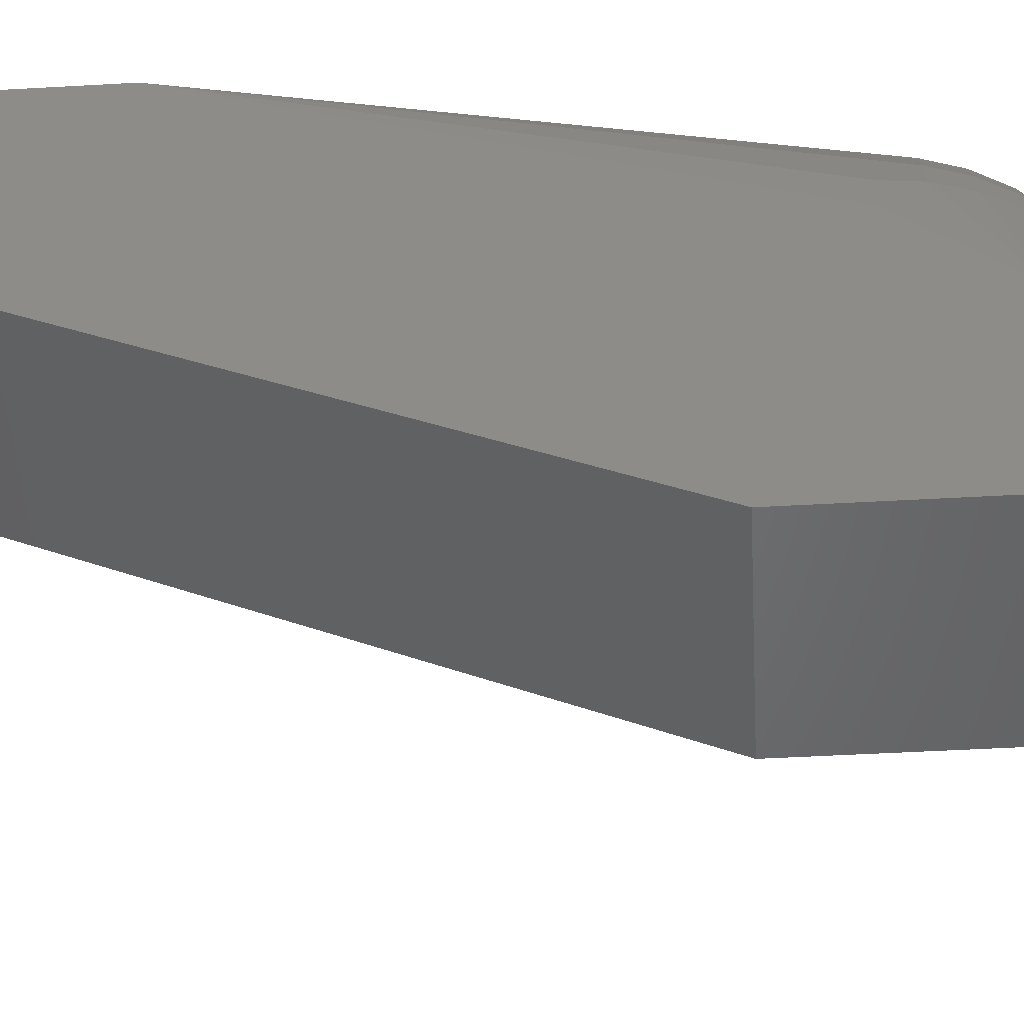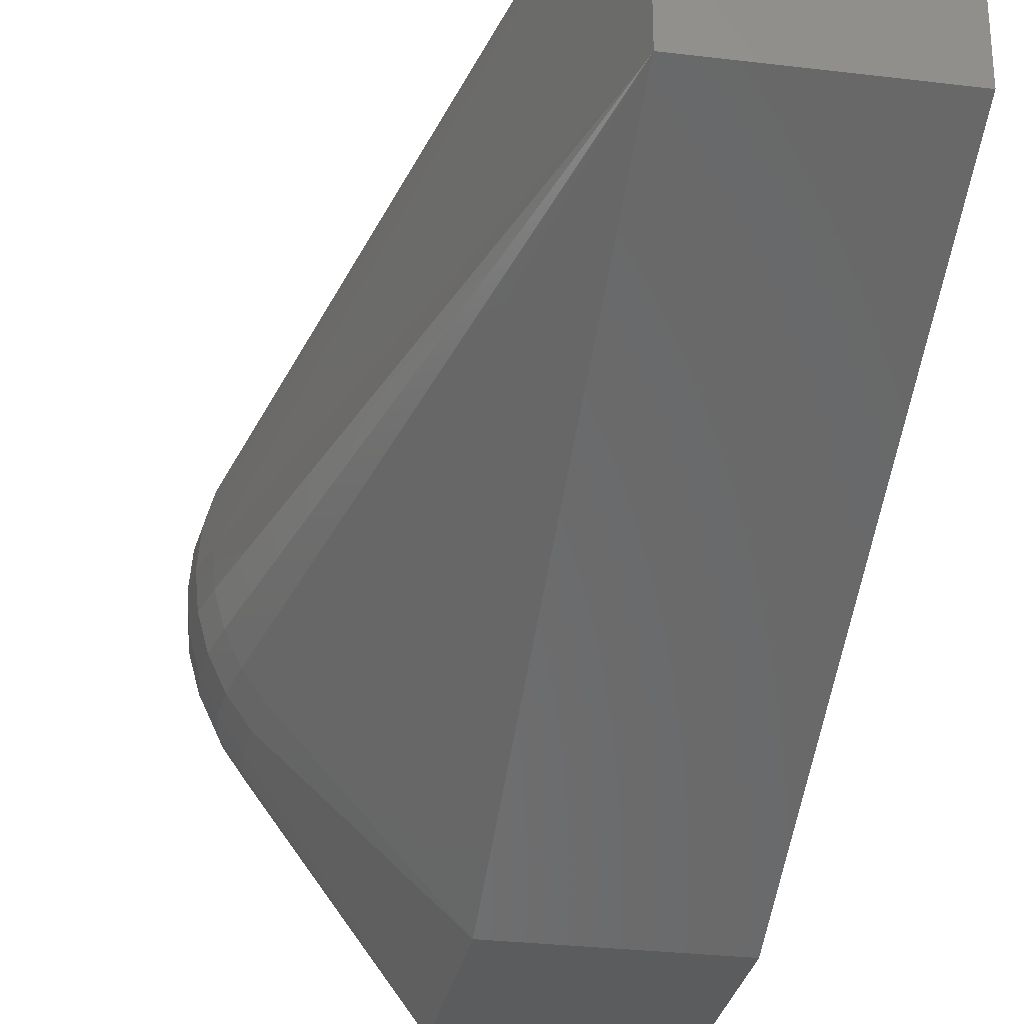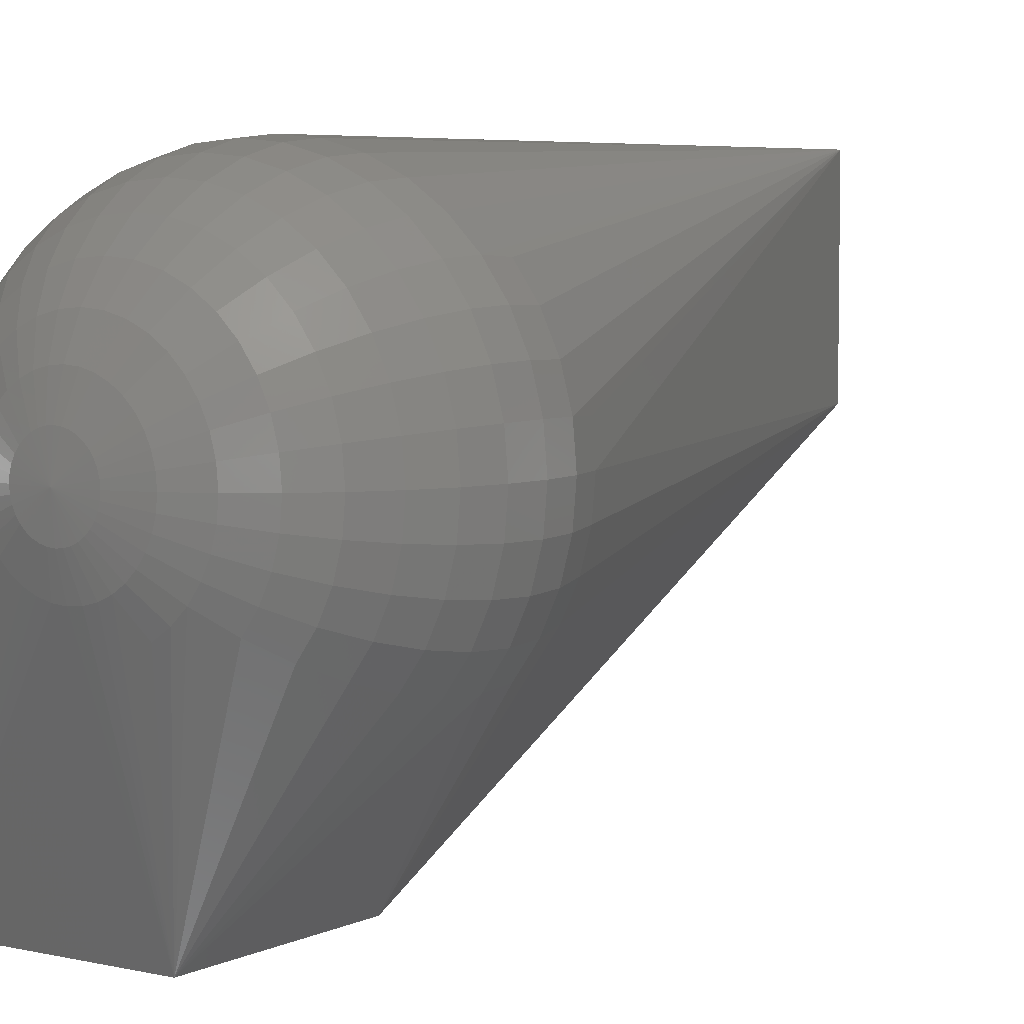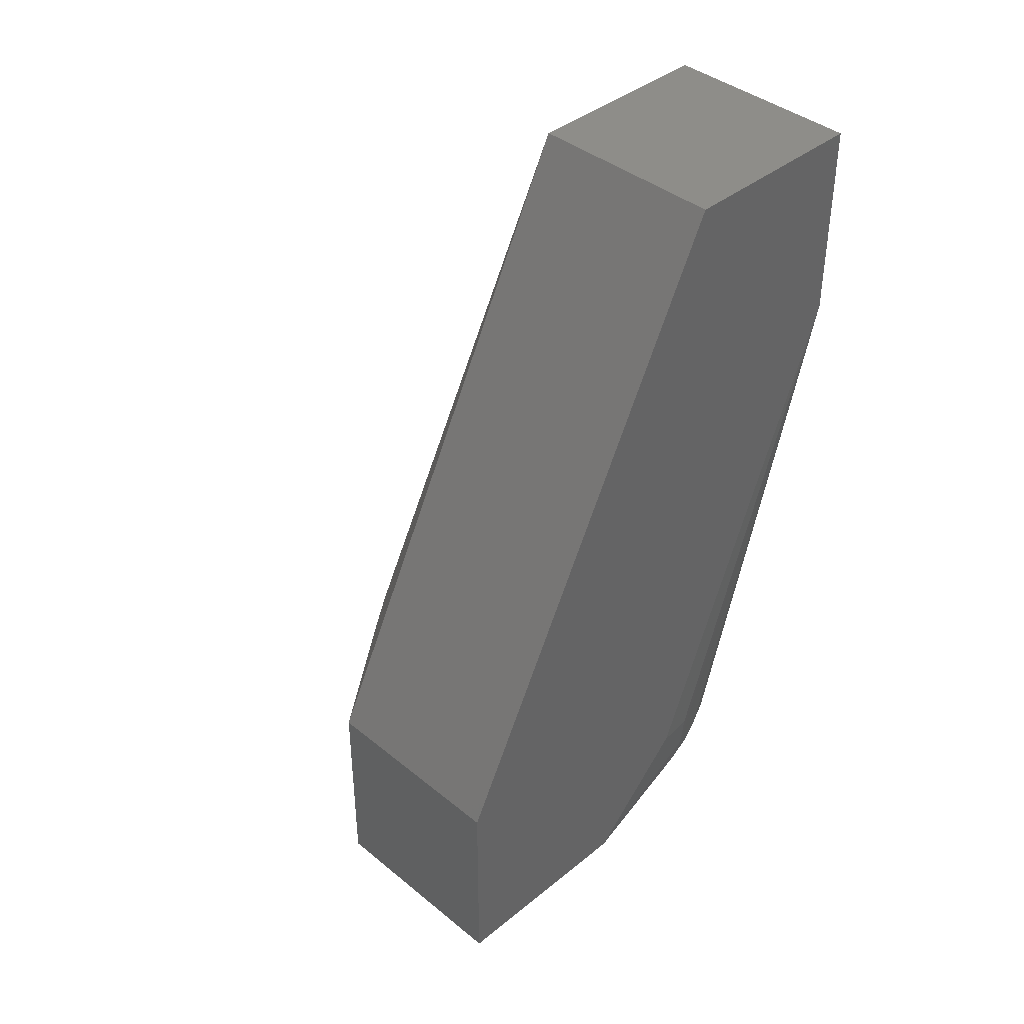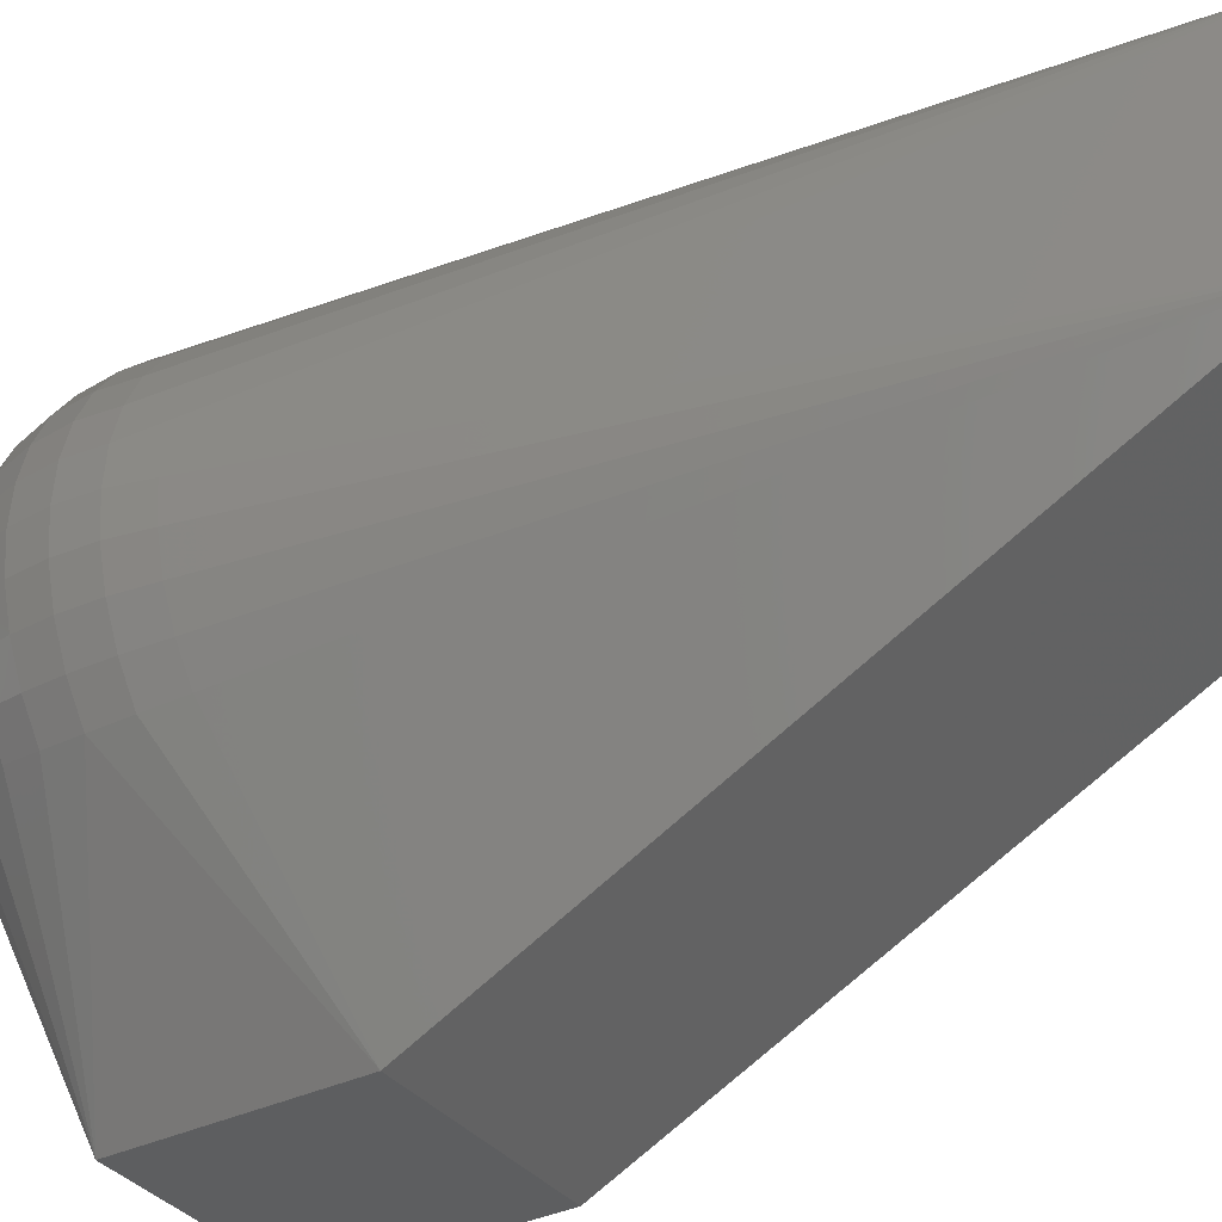
<metadata>
{"format":"stl","ext":"stl","renderer":"f3d","projection":"perspective","resolution":1024,"background":"white","views":[{"elev":-50.6,"azim":93.5,"up":"+Y"},{"elev":-29.1,"azim":-10.2,"up":"+Y"},{"elev":5.6,"azim":-145.0,"up":"+Y"},{"elev":40.1,"azim":45.1,"up":"+Z"},{"elev":-34.8,"azim":-57.2,"up":"+Y"}]}
</metadata>
<code>
# stl→obj: 252 verts, 500 faces
v 1 -1.25 -0.75
v 0 -1.25 -0.75
v 0 -1.25 -1.75
v 1 -1.25 -1.75
v 0 0.25 2.25
v 1 0.25 2.25
v 1 1.25 2.25
v 0 1.25 2.25
v -0.766 -0.3928 -1.25
v 1 1.25 1.25
v 1 -0.25 -1.75
v 1 0.25 -1.25
v -0.7198 -0.354 -0.908
v -0.8138 -0.2198 -0.908
v -0.7544 -0.383 -1.076
v -0.8529 -0.2424 -1.076
v 0.6428 0.25 -2.016
v 0.9848 0.4237 -1.25
v 0.7544 0.883 -1.424
v 0.8529 0.7424 -1.424
v -0.866 -0.25 -1.25
v -0.9254 0.5868 -1.076
v -0.9698 0.421 -1.076
v -0.8529 0.7424 -1.076
v -0.9397 0.25 -0.908
v -0.9254 0.08682 -0.908
v -0.883 -0.07139 -0.908
v 0.633 0.3616 -2.016
v 0.5 0.25 -2.116
v 0.8138 0.7198 -1.592
v 0.7198 0.854 -1.592
v -0.7544 -0.383 -1.424
v -0.766 0.8928 -1.25
v -0.6428 1.016 -1.25
v -0.9254 0.4132 -0.908
v 0.4924 0.1632 -2.116
v 0.3368 0.1906 -2.19
v 0.9254 0.5868 -1.424
v 0.633 1.004 -1.424
v 0.117 -0.07139 -2.19
v 0.05939 -0.08682 -2.19
v -0.25 -0.183 -2.116
v -0.3214 -0.133 -2.116
v -0.171 -0.0462 -2.19
v -0.5868 -0.2424 -1.893
v -0.4924 -0.1632 -2.016
v -0.6634 -0.3067 -1.75
v -0.5567 -0.07139 -2.016
v -0.6634 -0.133 -1.893
v -0.7198 -0.012 -1.893
v -0.604 0.03015 -2.016
v -0.8529 -0.2424 -1.424
v -0.9397 -0.09202 -1.25
v -0.9254 -0.08682 -1.424
v -0.7198 -0.354 -1.592
v -0.8138 -0.2198 -1.592
v -0.883 -0.07139 -1.592
v -0.1736 1.235 -1.25
v -0.342 1.19 -1.25
v -0.5 1.116 -1.25
v -0.7544 0.883 -1.076
v -0.866 0.75 -1.25
v -0.7544 0.883 -1.424
v -0.8529 0.7424 -1.424
v -0.633 1.004 -1.424
v -0.7198 0.854 -1.592
v -0.8138 0.7198 -1.592
v -0.9848 0.25 -1.076
v -0.9698 0.07899 -1.076
v -0.9254 -0.08682 -1.076
v -0.9848 0.07635 -1.25
v 0.7544 0.383 -1.893
v 0.8529 0.4004 -1.75
v 0.9698 0.421 -1.424
v 0.171 1.22 -1.424
v 0.1736 1.235 -1.25
v 0.3368 1.175 -1.424
v 0.4924 1.103 -1.424
v 0.171 -0.0462 -2.19
v 0.2198 -0.012 -2.19
v -0.2198 -0.012 -2.19
v -0.383 -0.07139 -2.116
v -0.262 0.03015 -2.19
v -0.433 0 -2.116
v -0.2962 0.07899 -2.19
v 0.03015 0.07899 -2.235
v 0 0.07635 -2.235
v 0 0.25 -2.25
v -0.05939 0.08682 -2.235
v -0.08682 0.09962 -2.235
v -0.171 0.2198 -2.235
v -0.1632 0.1906 -2.235
v -0.75 -0.183 -1.75
v -0.8138 -0.0462 -1.75
v -0.9254 0.5868 -1.424
v -0.883 0.5714 -1.592
v 0 1.25 -1.25
v 0 1.235 -1.424
v -0.4924 1.103 -1.424
v -0.171 1.22 -1.424
v 0.7198 0.512 -1.893
v 0.6634 0.633 -1.893
v 0.75 0.683 -1.75
v 0.8138 0.5462 -1.75
v 0.604 0.4698 -2.016
v 0.9254 0.4132 -1.592
v -0.604 0.9698 -1.592
v 0.3214 1.133 -1.592
v 0.4698 1.064 -1.592
v 0.3214 0.133 -2.19
v 0.2962 0.07899 -2.19
v 0.2198 0.854 -2.016
v 0.262 0.9698 -1.893
v 0.383 0.9134 -1.893
v 0.3214 0.8067 -2.016
v 0.1736 0.25 -2.235
v 0.171 0.2802 -2.235
v 0.171 0.2198 -2.235
v 0.05939 0.08682 -2.235
v 0.08682 0.09962 -2.235
v -0.1504 0.1632 -2.235
v -0.133 0.1384 -2.235
v -0.3214 0.133 -2.19
v -0.1116 0.117 -2.235
v -0.9397 0.592 -1.25
v -0.9848 0.4237 -1.25
v -1 0.25 -1.25
v -0.9698 0.07899 -1.424
v -0.9848 0.25 -1.424
v -0.9397 0.25 -1.592
v -0.9254 0.08682 -1.592
v -0.9698 0.421 -1.424
v -0.9254 0.4132 -1.592
v -0.5567 0.9134 -1.75
v -0.6634 0.8067 -1.75
v -0.75 0.683 -1.75
v -0.8138 0.5462 -1.75
v -0.3368 1.175 -1.424
v 0.883 0.5714 -1.592
v 0.433 1 -1.75
v 0.2962 1.064 -1.75
v 0.4924 0.8368 -1.893
v 0.5567 0.9134 -1.75
v 0.6634 0.8067 -1.75
v 0.5868 0.7424 -1.893
v 0.604 0.9698 -1.592
v 0.133 1.004 -1.893
v 0 1.016 -1.893
v 0 1.116 -1.75
v 0.1504 1.103 -1.75
v 0.1116 0.883 -2.016
v 0 0.8928 -2.016
v -0.4698 1.064 -1.592
v -0.3214 1.133 -1.592
v -0.2962 1.064 -1.75
v -0.433 1 -1.75
v 0.1632 1.175 -1.592
v 0 1.19 -1.592
v 0.1116 0.117 -2.235
v 0.133 0.1384 -2.235
v 0.1632 0.1906 -2.235
v 0.262 0.03015 -2.19
v -0.262 0.9698 -1.893
v -0.383 0.9134 -1.893
v -0.2198 0.854 -2.016
v -0.3214 0.8067 -2.016
v -0.1116 0.883 -2.016
v -0.133 1.004 -1.893
v 0.1116 0.383 -2.235
v 0.08682 0.4004 -2.235
v 0.342 0.25 -2.19
v 0.3368 0.3094 -2.19
v 0.08682 0.7424 -2.116
v 0 0.75 -2.116
v 0.171 0.7198 -2.116
v 0.25 0.683 -2.116
v 0.171 0.5462 -2.19
v 0.117 0.5714 -2.19
v 0.2198 0.512 -2.19
v 0.3214 0.633 -2.116
v 0.4924 0.3368 -2.116
v 0.4698 0.421 -2.116
v 0.3214 0.367 -2.19
v 0.2962 0.421 -2.19
v 0.433 0.5 -2.116
v -0.1736 0.25 -2.235
v -0.171 0.2802 -2.235
v -0.1504 0.3368 -2.235
v -0.133 0.3616 -2.235
v -0.1116 0.383 -2.235
v -0.03015 0.07899 -2.235
v 0 -0.09202 -2.19
v -0.05939 -0.08682 -2.19
v -0.117 -0.07139 -2.19
v -0.4924 0.8368 -1.893
v -0.5868 0.7424 -1.893
v -0.7544 0.117 -1.893
v -0.633 0.1384 -2.016
v -0.1504 1.103 -1.75
v 0.1504 0.1632 -2.235
v -0.171 0.7198 -2.116
v -0.25 0.683 -2.116
v 0.05939 0.4132 -2.235
v 0.03015 0.421 -2.235
v 0 0.4237 -2.235
v 0.05939 0.5868 -2.19
v 0 0.592 -2.19
v 0.5567 0.5714 -2.016
v 0.4924 0.6632 -2.016
v 0.4132 0.7424 -2.016
v 0.383 0.5714 -2.116
v 0.262 0.4698 -2.19
v -0.4698 0.07899 -2.116
v -0.3368 0.1906 -2.19
v -0.1632 0.3094 -2.235
v -0.08682 0.4004 -2.235
v -0.05939 0.4132 -2.235
v -0.4132 0.7424 -2.016
v -0.4924 0.6632 -2.016
v -0.3214 0.633 -2.116
v -0.6634 0.633 -1.893
v -0.5567 0.5714 -2.016
v -0.7198 0.512 -1.893
v -0.8529 0.4004 -1.75
v -0.866 0.25 -1.75
v -0.8529 0.09962 -1.75
v -0.766 0.25 -1.893
v -0.1632 1.175 -1.592
v -0.2198 0.512 -2.19
v -0.171 0.5462 -2.19
v -0.262 0.4698 -2.19
v -0.08682 0.7424 -2.116
v -0.03015 0.421 -2.235
v 0.133 0.3616 -2.235
v 0.1504 0.3368 -2.235
v 0.1632 0.3094 -2.235
v -0.4924 0.1632 -2.116
v -0.342 0.25 -2.19
v -0.3368 0.3094 -2.19
v -0.5 0.25 -2.116
v -0.6428 0.25 -2.016
v -0.383 0.5714 -2.116
v -0.604 0.4698 -2.016
v -0.3214 0.367 -2.19
v -0.4924 0.3368 -2.116
v -0.633 0.3616 -2.016
v -0.4698 0.421 -2.116
v -0.7544 0.383 -1.893
v -0.05939 0.5868 -2.19
v -0.433 0.5 -2.116
v -0.117 0.5714 -2.19
v -0.2962 0.421 -2.19
f 1 2 3
f 3 4 1
f 5 2 1
f 5 1 6
f 5 6 7
f 5 7 8
f 9 3 2
f 10 7 6
f 10 6 1
f 10 1 4
f 10 4 11
f 10 11 12
f 13 2 5
f 13 5 14
f 15 9 2
f 15 2 13
f 15 13 14
f 15 14 16
f 17 11 4
f 18 10 12
f 19 10 20
f 21 9 15
f 21 15 16
f 22 23 8
f 22 8 24
f 25 26 5
f 25 5 8
f 27 5 26
f 27 14 5
f 28 11 17
f 29 17 4
f 30 31 19
f 30 19 20
f 32 3 9
f 33 8 34
f 35 25 8
f 35 8 23
f 36 29 4
f 36 4 37
f 38 20 10
f 39 10 19
f 40 4 41
f 42 3 43
f 42 44 3
f 45 46 3
f 47 45 3
f 48 46 45
f 48 45 49
f 48 49 50
f 48 50 51
f 52 32 9
f 52 9 21
f 52 21 53
f 52 53 54
f 55 3 32
f 55 32 52
f 55 52 56
f 55 47 3
f 57 56 52
f 57 52 54
f 58 59 8
f 60 34 8
f 60 8 59
f 61 8 33
f 61 33 62
f 61 62 24
f 61 24 8
f 63 64 62
f 63 62 33
f 63 33 34
f 63 34 65
f 63 66 67
f 63 67 64
f 68 69 26
f 68 26 25
f 68 25 35
f 68 35 23
f 70 69 71
f 70 71 53
f 70 53 21
f 70 21 16
f 70 16 14
f 70 14 27
f 70 27 26
f 70 26 69
f 72 73 11
f 72 11 28
f 74 38 10
f 74 10 18
f 74 18 12
f 74 12 11
f 75 76 10
f 75 10 77
f 78 77 10
f 78 10 39
f 79 80 4
f 79 4 40
f 81 44 42
f 81 42 43
f 82 83 81
f 82 81 43
f 82 43 3
f 82 3 46
f 82 46 48
f 82 48 84
f 85 83 82
f 85 82 84
f 86 87 88
f 89 90 88
f 91 88 92
f 93 94 50
f 93 50 49
f 93 49 45
f 93 45 47
f 93 47 55
f 93 55 56
f 93 56 57
f 93 57 94
f 95 64 67
f 95 67 96
f 97 58 8
f 97 8 7
f 7 10 97
f 97 10 76
f 97 76 75
f 97 75 98
f 99 65 34
f 99 34 60
f 100 58 97
f 100 97 98
f 101 102 103
f 101 103 104
f 101 104 73
f 101 73 72
f 101 72 28
f 101 28 105
f 106 74 11
f 106 11 73
f 107 66 63
f 107 63 65
f 108 77 78
f 108 78 109
f 110 37 4
f 110 4 111
f 112 113 114
f 112 114 115
f 116 88 117
f 116 118 88
f 119 120 79
f 119 79 40
f 119 40 41
f 119 41 86
f 119 86 88
f 119 88 120
f 121 92 88
f 121 88 122
f 121 122 83
f 121 83 85
f 121 85 123
f 121 123 92
f 124 81 83
f 124 83 122
f 124 122 88
f 124 88 90
f 124 90 44
f 124 44 81
f 125 62 64
f 125 64 95
f 125 126 23
f 125 23 22
f 125 22 24
f 125 24 62
f 127 71 69
f 127 69 68
f 127 68 23
f 127 23 126
f 128 54 53
f 128 53 71
f 128 71 127
f 128 127 129
f 128 129 130
f 128 130 131
f 128 131 57
f 128 57 54
f 132 95 96
f 132 96 133
f 132 133 130
f 132 130 129
f 132 129 127
f 132 127 126
f 132 126 125
f 132 125 95
f 134 135 66
f 134 66 107
f 136 137 96
f 136 96 67
f 136 67 66
f 136 66 135
f 138 99 60
f 138 60 59
f 138 59 58
f 138 58 100
f 139 30 20
f 139 20 38
f 139 38 74
f 139 74 106
f 139 106 73
f 139 73 104
f 139 104 103
f 139 103 30
f 140 141 108
f 140 108 109
f 140 114 113
f 140 113 141
f 142 114 140
f 142 140 143
f 144 103 102
f 144 102 145
f 144 145 142
f 144 142 143
f 144 31 30
f 144 30 103
f 146 31 144
f 146 144 143
f 146 143 140
f 146 140 109
f 146 109 78
f 146 78 39
f 146 39 19
f 146 19 31
f 147 148 149
f 147 149 150
f 147 150 141
f 147 141 113
f 147 113 112
f 147 112 151
f 147 151 152
f 147 152 148
f 153 154 155
f 153 155 156
f 153 156 134
f 153 134 107
f 153 107 65
f 153 65 99
f 153 99 138
f 153 138 154
f 157 158 98
f 157 98 75
f 157 75 77
f 157 77 108
f 157 108 141
f 157 141 150
f 157 150 149
f 157 149 158
f 159 88 160
f 159 80 79
f 159 79 120
f 159 120 88
f 161 118 37
f 161 37 110
f 161 88 118
f 162 80 159
f 162 159 160
f 162 111 4
f 162 4 80
f 163 164 156
f 163 156 155
f 163 165 166
f 163 166 164
f 167 165 163
f 167 163 168
f 167 168 148
f 167 148 152
f 169 88 170
f 171 37 118
f 171 118 116
f 171 116 117
f 171 117 172
f 171 29 36
f 171 36 37
f 173 174 152
f 173 152 151
f 173 151 112
f 173 112 175
f 176 177 178
f 176 178 175
f 176 175 112
f 176 112 115
f 179 177 176
f 179 176 180
f 179 169 170
f 179 170 177
f 181 182 105
f 181 105 28
f 181 28 17
f 181 17 29
f 181 29 171
f 181 171 172
f 183 184 185
f 183 185 182
f 183 182 181
f 183 181 172
f 186 187 88
f 186 88 91
f 188 189 88
f 190 88 189
f 191 89 88
f 191 88 87
f 192 41 4
f 192 4 3
f 192 3 193
f 192 193 191
f 192 191 87
f 192 87 86
f 192 86 41
f 194 89 191
f 194 191 193
f 194 193 3
f 194 3 44
f 194 44 90
f 194 90 89
f 195 196 135
f 195 135 134
f 195 134 156
f 195 156 164
f 197 198 51
f 197 51 50
f 199 149 148
f 199 148 168
f 199 168 163
f 199 163 155
f 200 160 88
f 200 88 161
f 200 161 110
f 200 110 111
f 200 111 162
f 200 162 160
f 201 202 166
f 201 166 165
f 203 170 88
f 203 88 204
f 203 178 177
f 203 177 170
f 205 204 88
f 206 178 203
f 206 203 204
f 206 204 205
f 206 205 207
f 206 207 174
f 206 174 173
f 206 173 175
f 206 175 178
f 208 105 182
f 208 182 185
f 208 209 145
f 208 145 102
f 208 102 101
f 208 101 105
f 210 115 114
f 210 114 142
f 210 142 145
f 210 145 209
f 210 180 176
f 210 176 115
f 211 180 210
f 211 210 209
f 211 209 208
f 211 208 185
f 211 185 184
f 211 184 212
f 211 212 179
f 211 179 180
f 213 84 48
f 213 48 51
f 213 123 85
f 213 85 84
f 214 91 92
f 214 92 123
f 215 188 88
f 215 88 187
f 216 88 190
f 216 217 88
f 218 219 196
f 218 196 195
f 218 195 164
f 218 164 166
f 218 166 202
f 218 202 220
f 221 196 219
f 221 219 222
f 221 223 137
f 221 137 136
f 221 136 135
f 221 135 196
f 224 225 130
f 224 130 133
f 224 133 96
f 224 96 137
f 226 225 227
f 226 227 197
f 226 197 50
f 226 50 94
f 226 94 57
f 226 57 131
f 226 131 130
f 226 130 225
f 228 158 149
f 228 149 199
f 228 199 155
f 228 155 154
f 228 154 138
f 228 138 100
f 228 100 98
f 228 98 158
f 229 220 202
f 229 202 230
f 229 230 216
f 229 216 190
f 229 190 189
f 229 189 231
f 232 201 165
f 232 165 167
f 232 167 152
f 232 152 174
f 233 205 88
f 233 88 217
f 234 169 179
f 234 179 212
f 234 212 184
f 234 184 235
f 234 235 88
f 234 88 169
f 236 117 88
f 236 88 235
f 236 235 184
f 236 184 183
f 236 183 172
f 236 172 117
f 237 214 123
f 237 123 213
f 237 213 51
f 237 51 198
f 238 239 187
f 238 187 186
f 238 186 91
f 238 91 214
f 238 214 237
f 238 237 240
f 241 198 197
f 241 197 227
f 241 240 237
f 241 237 198
f 242 220 229
f 242 229 231
f 242 219 218
f 242 218 220
f 243 223 221
f 243 221 222
f 244 215 187
f 244 187 239
f 245 246 243
f 245 243 247
f 245 247 244
f 245 244 239
f 245 239 238
f 245 238 240
f 245 240 241
f 245 241 246
f 248 227 225
f 248 225 224
f 248 224 137
f 248 137 223
f 248 223 243
f 248 243 246
f 248 246 241
f 248 241 227
f 249 232 174
f 249 174 207
f 249 207 205
f 249 205 233
f 250 247 243
f 250 243 222
f 250 222 219
f 250 219 242
f 251 230 202
f 251 202 201
f 251 201 232
f 251 232 249
f 251 249 233
f 251 233 217
f 251 217 216
f 251 216 230
f 252 244 247
f 252 247 250
f 252 250 242
f 252 242 231
f 252 231 189
f 252 189 188
f 252 188 215
f 252 215 244

</code>
